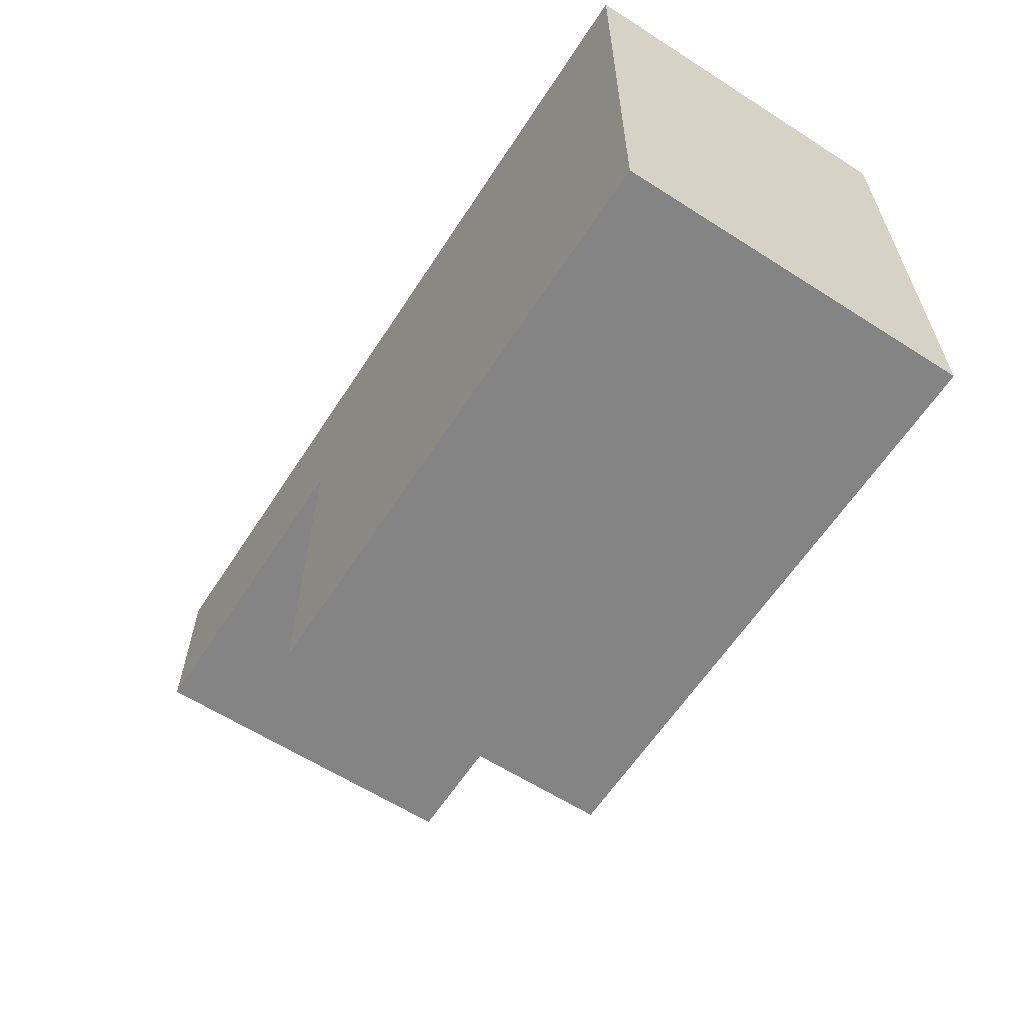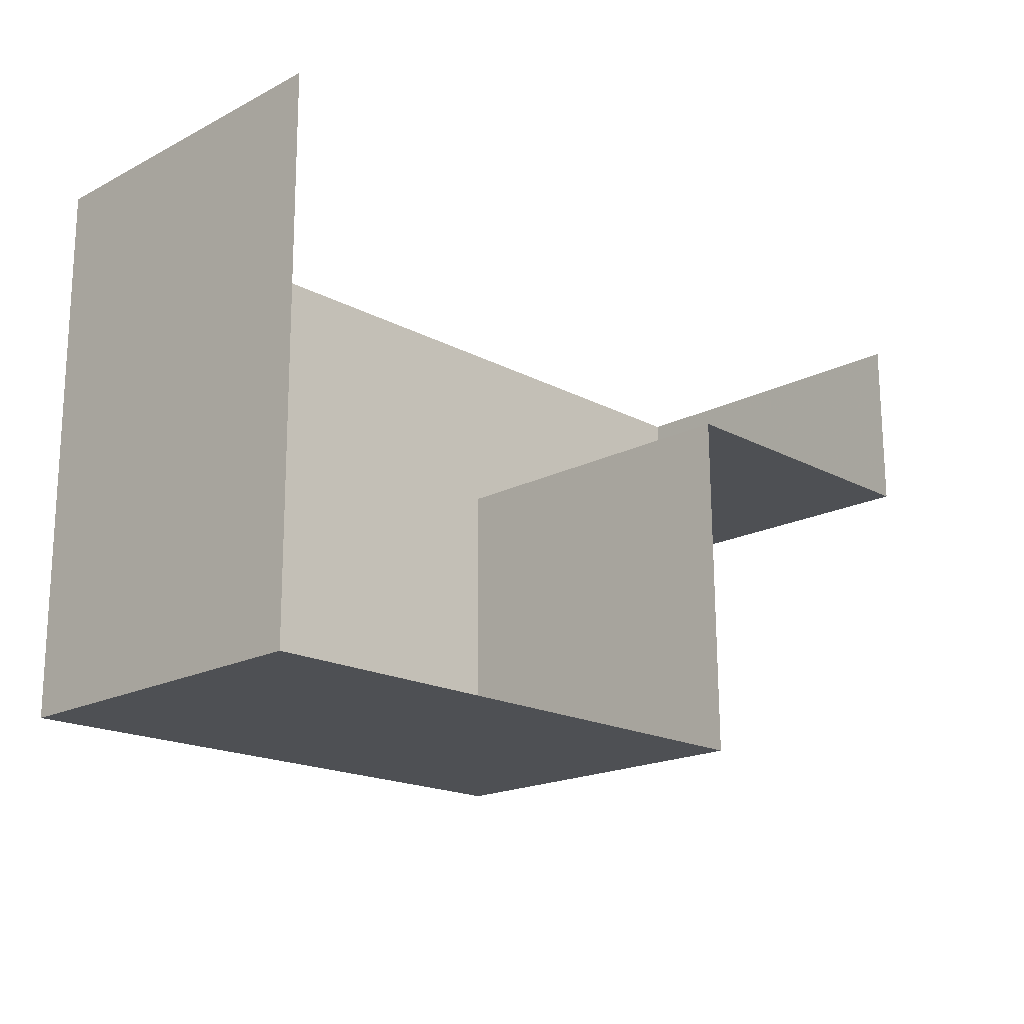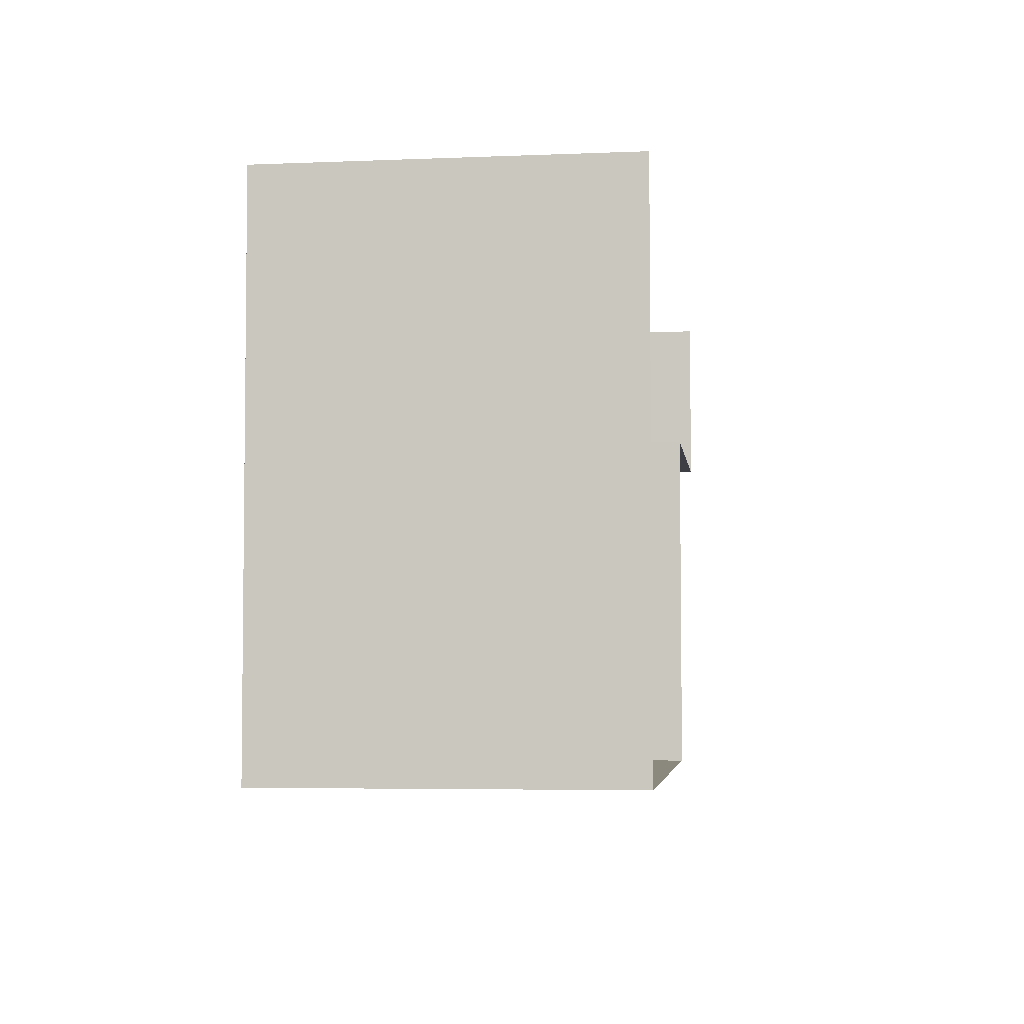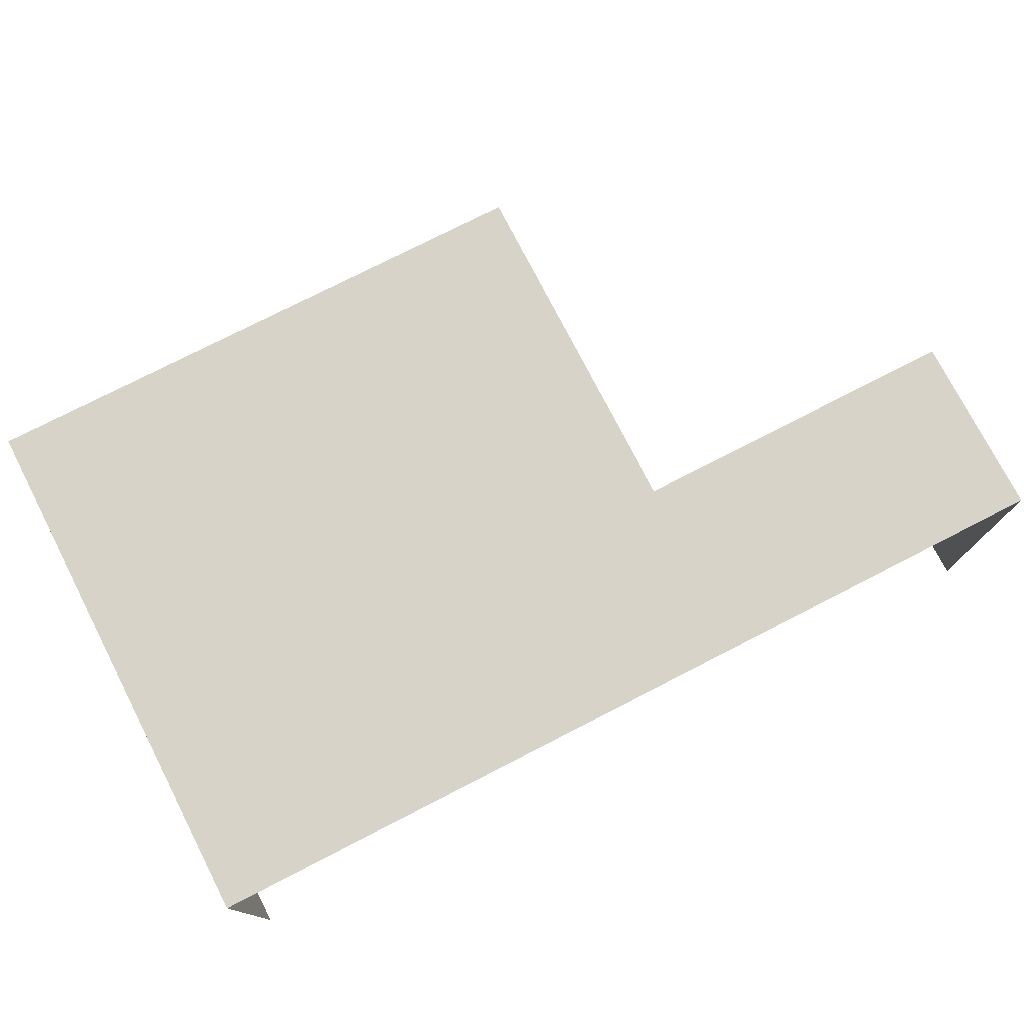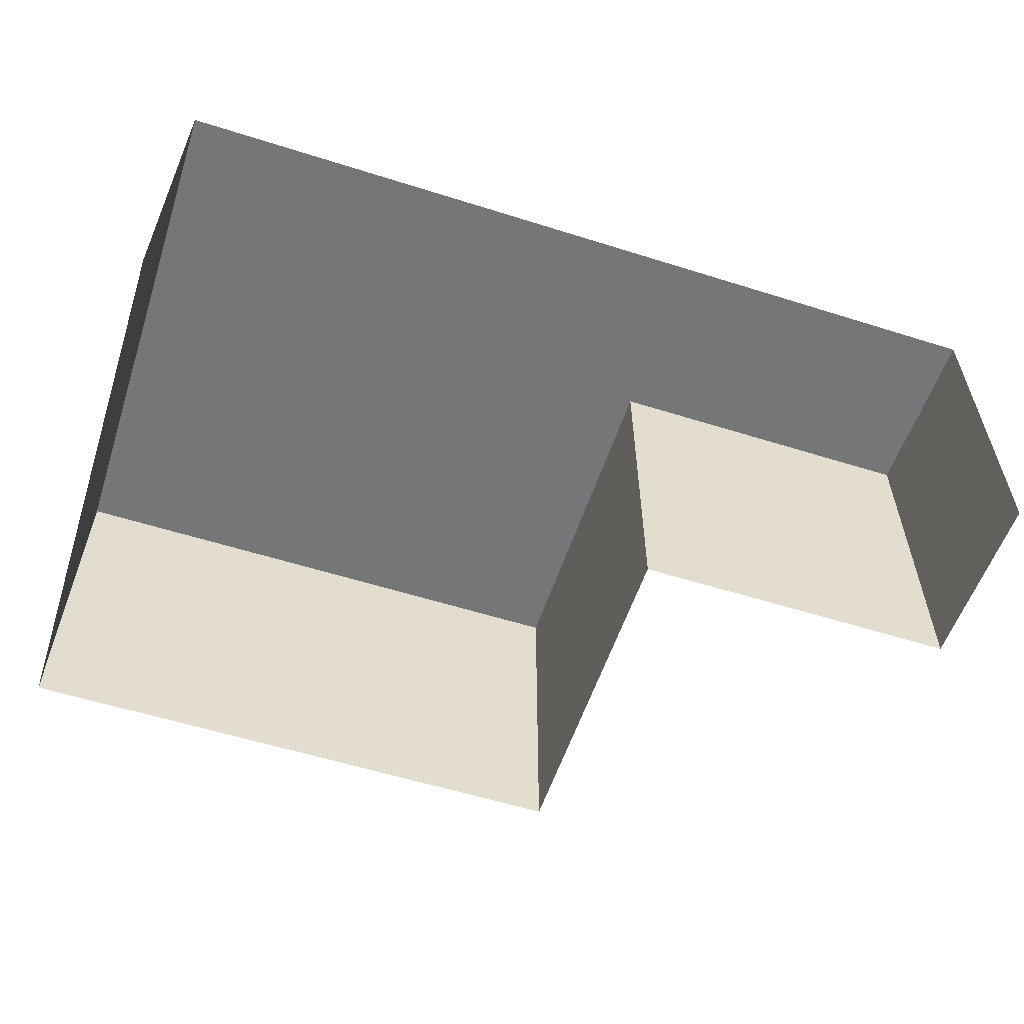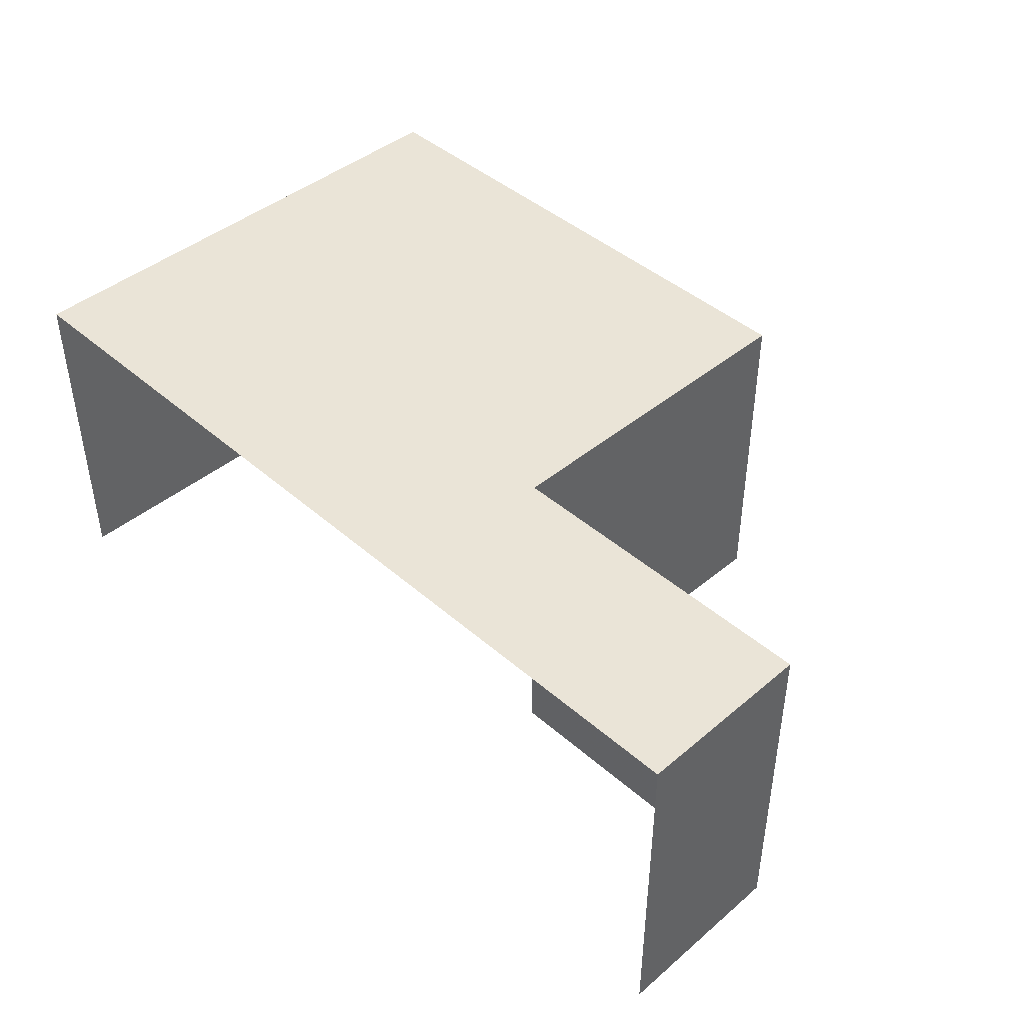
<metadata>
{"format":"obj","ext":"obj","renderer":"f3d","projection":"perspective","resolution":1024,"background":"white","views":[{"elev":-61.7,"azim":57.0,"up":"+Y"},{"elev":-18.8,"azim":134.3,"up":"+Y"},{"elev":-4.9,"azim":97.2,"up":"+Y"},{"elev":76.0,"azim":152.5,"up":"+Z"},{"elev":-56.7,"azim":161.4,"up":"+Z"},{"elev":43.6,"azim":-134.6,"up":"+Z"}]}
</metadata>
<code>
v -3.737e+05 -1.04e+05 25.99
v -3.737e+05 -1.04e+05 25.99
v -3.737e+05 -1.04e+05 25.99
v -3.737e+05 -1.04e+05 25.99
v -3.737e+05 -1.04e+05 25.99
v -3.737e+05 -1.04e+05 25.99
v -3.737e+05 -1.04e+05 31.7
v -3.737e+05 -1.04e+05 31.7
v -3.737e+05 -1.04e+05 31.7
v -3.737e+05 -1.04e+05 31.7
v -3.737e+05 -1.04e+05 31.7
v -3.737e+05 -1.04e+05 31.7
f 1 2 3
f 2 4 3
f 5 1 3
f 6 5 3
f 7 1 5
f 8 7 5
f 7 8 9
f 8 10 9
f 11 7 9
f 12 11 9
f 10 6 3
f 9 10 3
f 11 4 2
f 11 12 4
f 12 3 4
f 12 9 3
f 8 5 6
f 10 8 6
f 7 2 1
f 7 11 2

</code>
